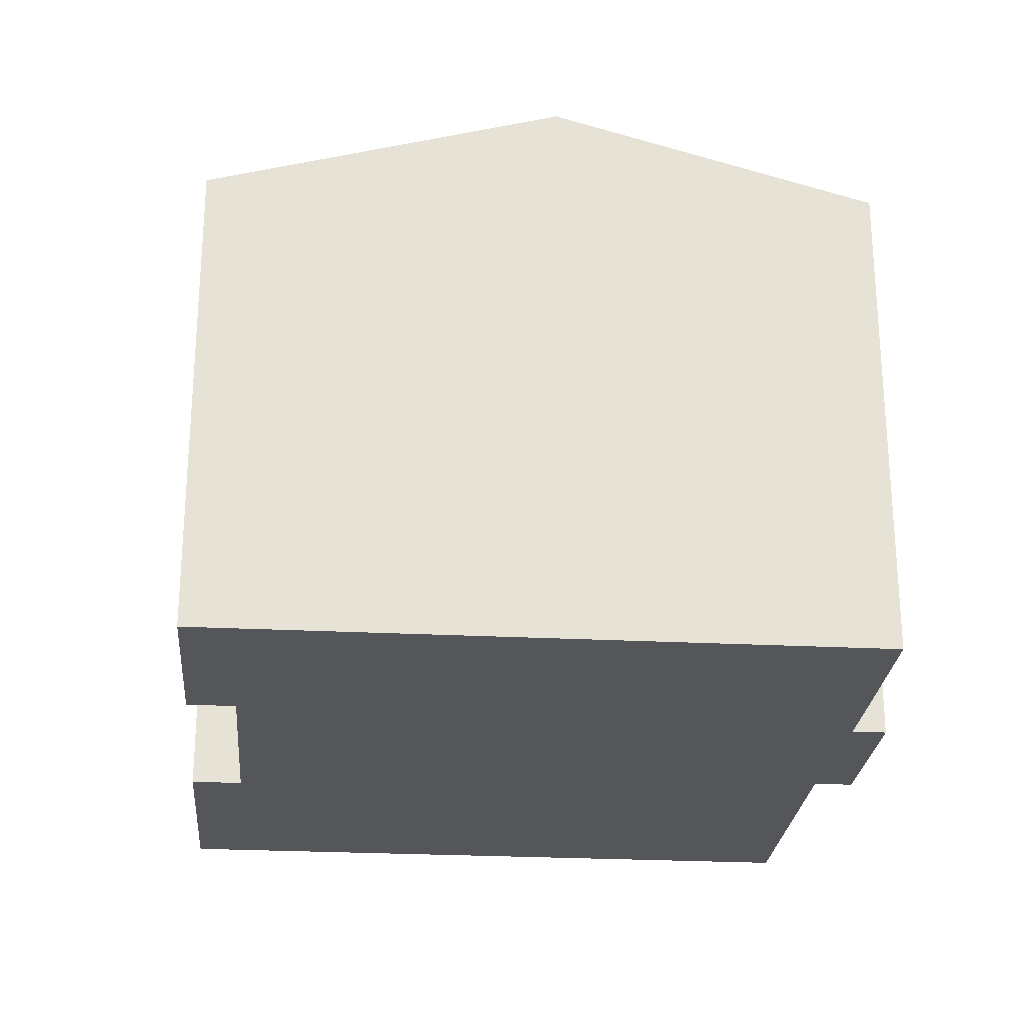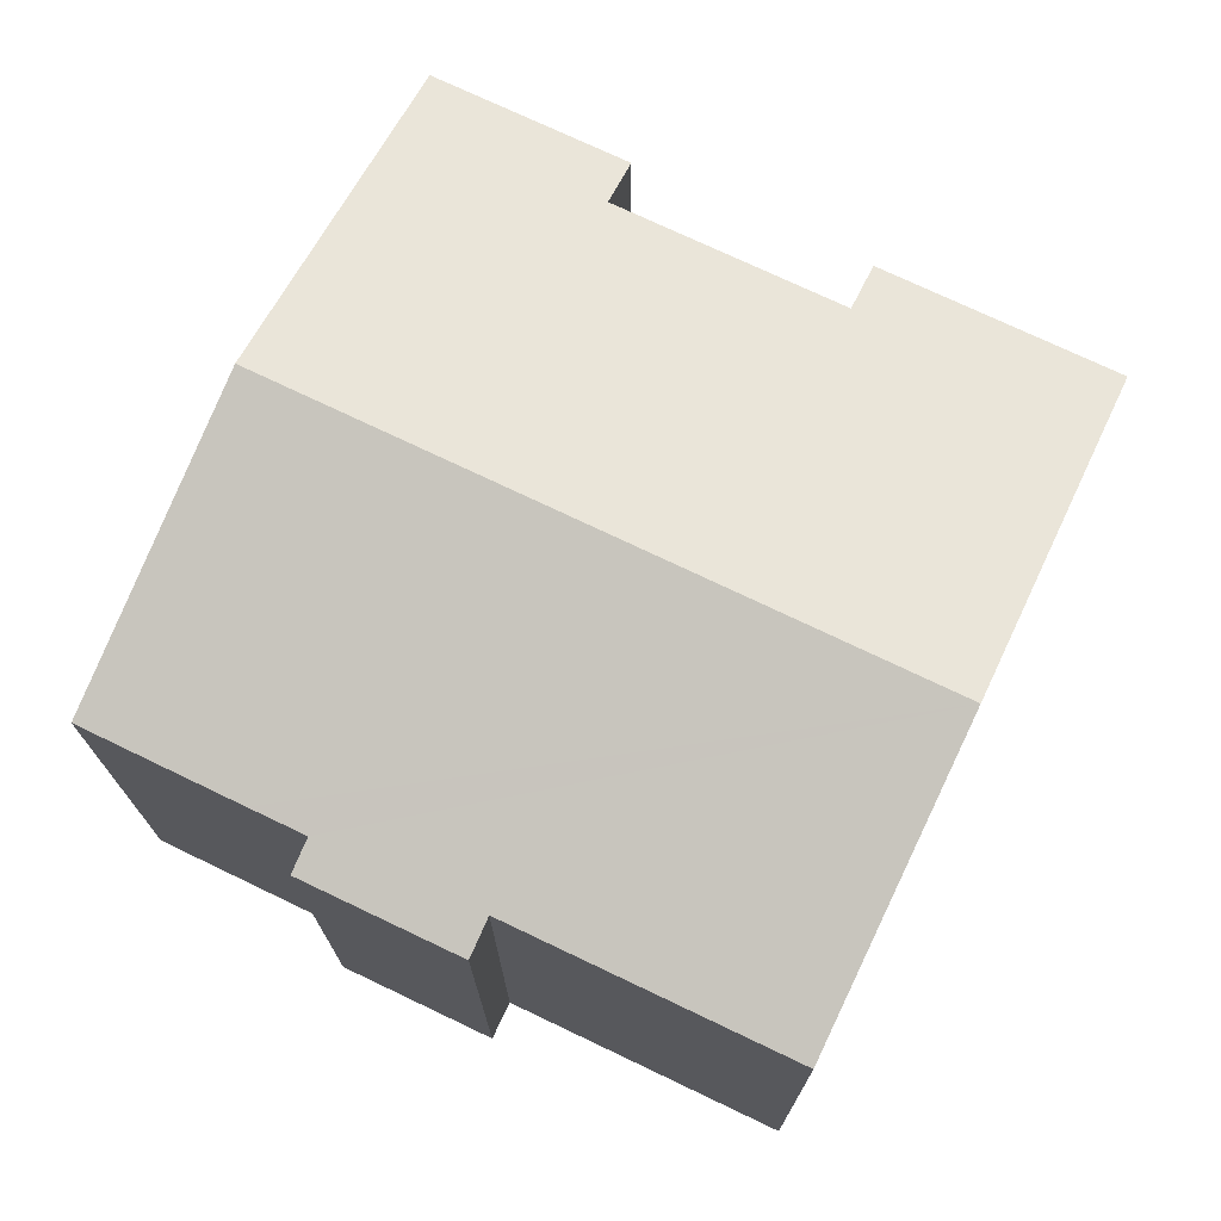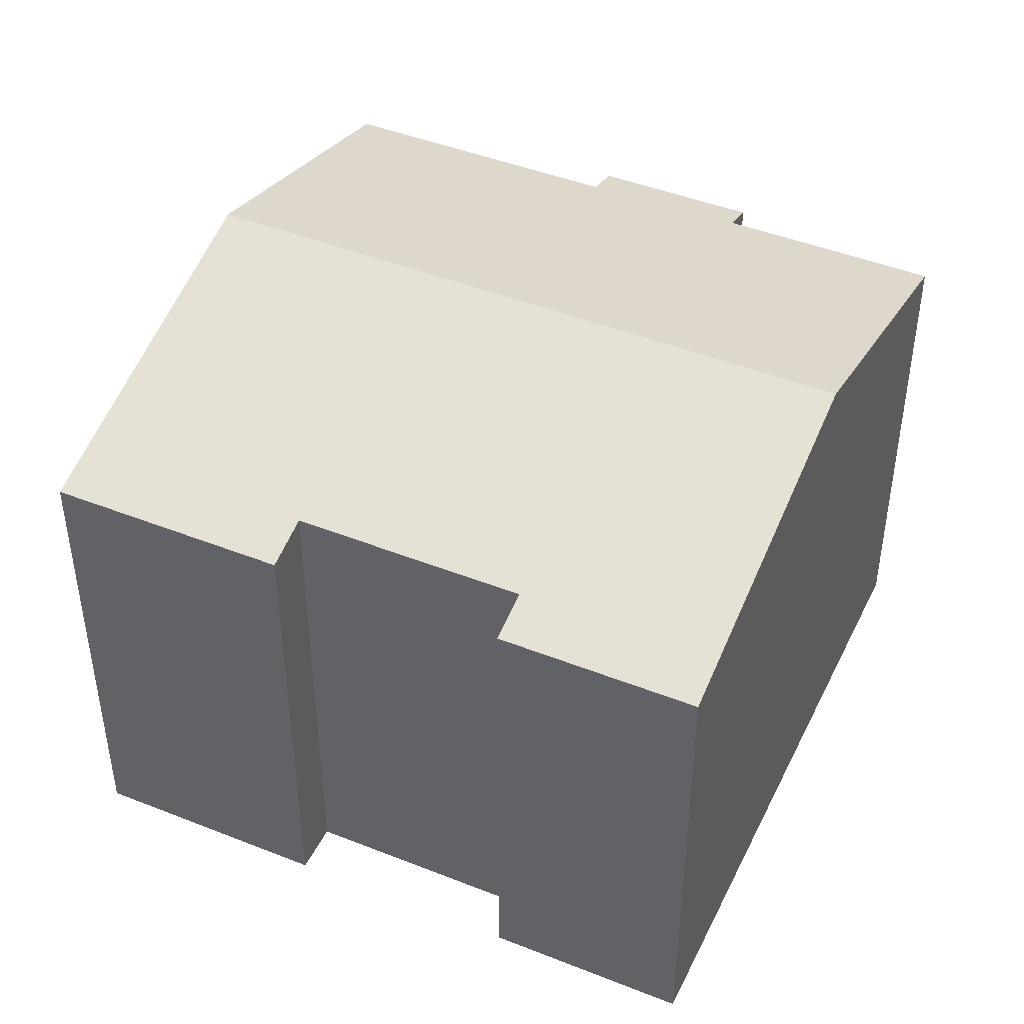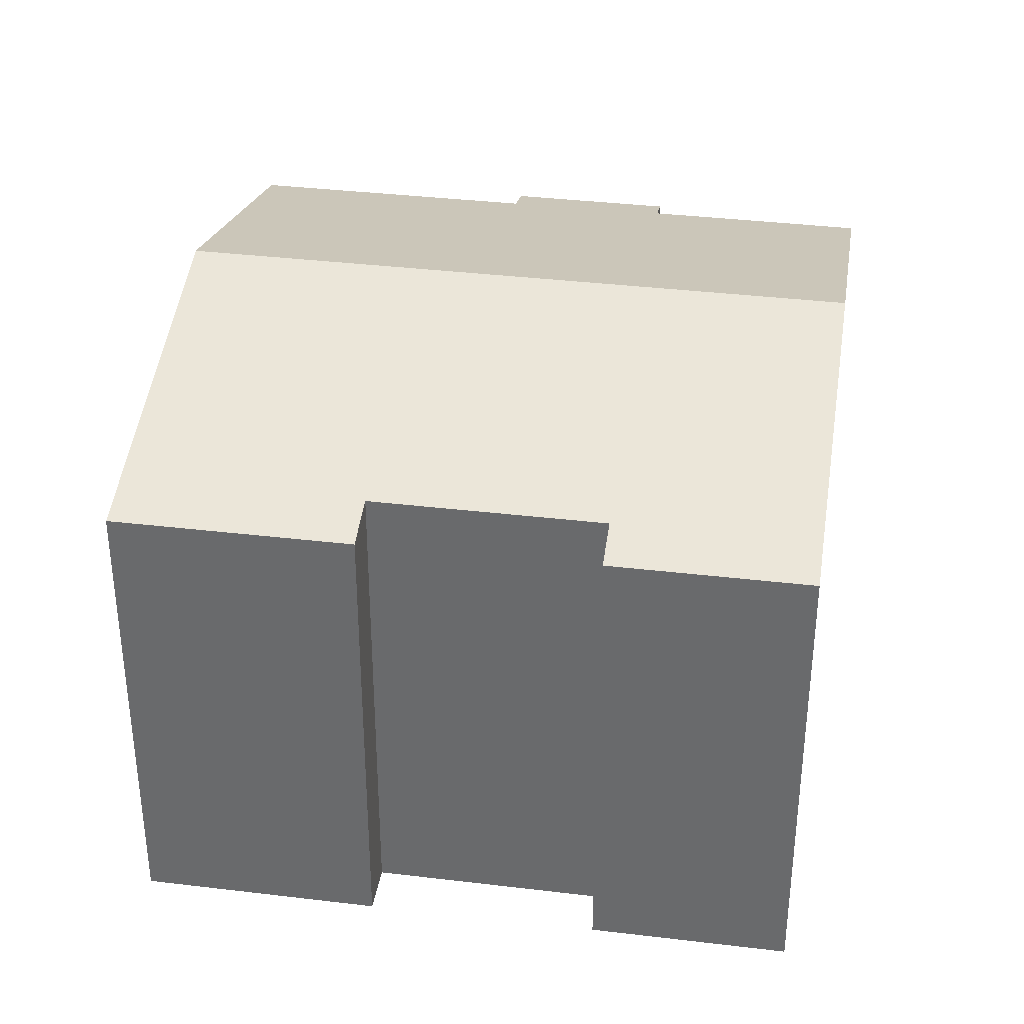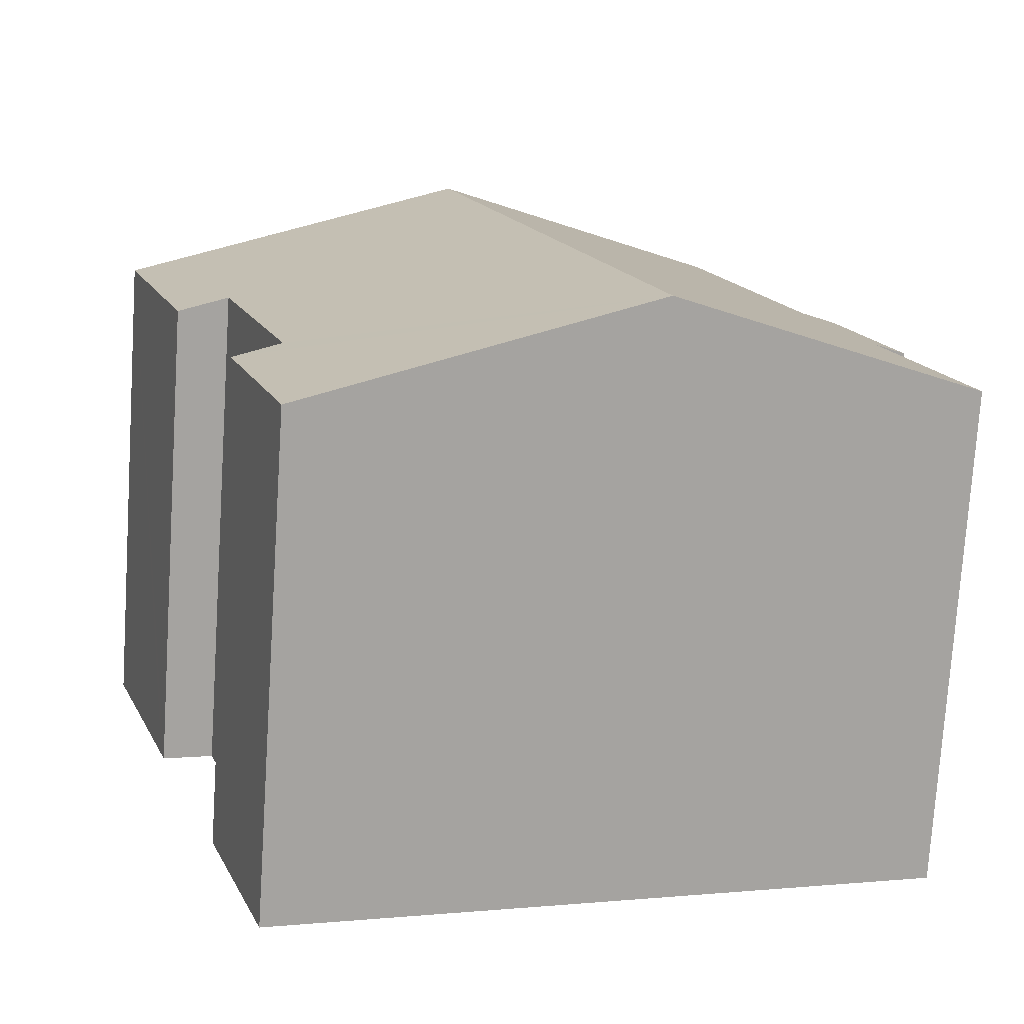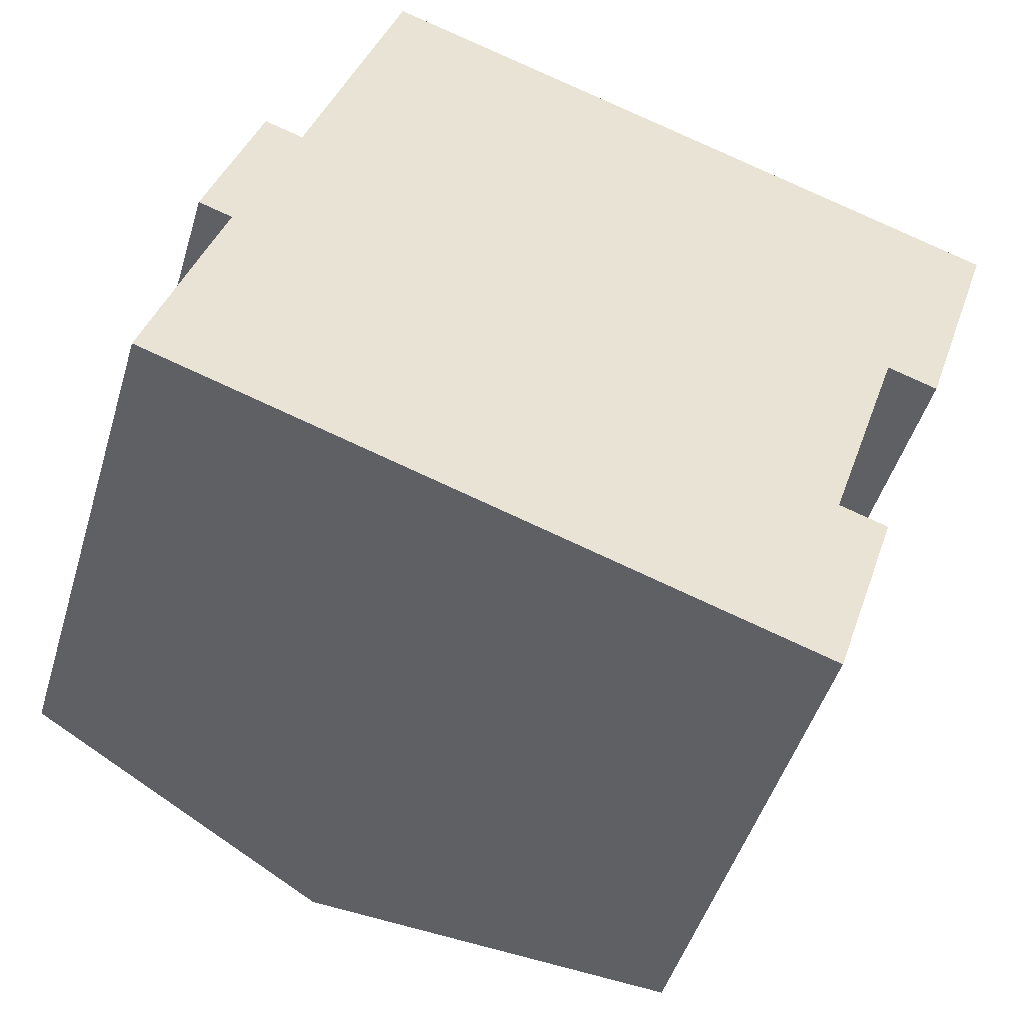
<metadata>
{"format":"obj","ext":"obj","renderer":"f3d","projection":"perspective","resolution":1024,"background":"white","views":[{"elev":-25.3,"azim":-166.3,"up":"+Y"},{"elev":73.7,"azim":-46.0,"up":"+Y"},{"elev":44.8,"azim":133.2,"up":"+Y"},{"elev":35.8,"azim":117.5,"up":"+Y"},{"elev":-75.5,"azim":176.3,"up":"+Z"},{"elev":-47.4,"azim":-16.4,"up":"+Z"}]}
</metadata>
<code>
v  5.728 10.9 -1.906
v  13.22 9.072 -0.389
v  12.01 9.074 -3.997
v  12.35 9.325 -0.096
v  13.42 9.323 3.115
v  9.79 10.9 10.3
v  13.76 9.323 4.128
v  16.14 9.053 8.173
v  14.76 9.055 4.048
v  14.69 9.055 3.819
v  1.704 9.057 7.178
v  2.41 9.261 6.942
v  0.714 9.055 4.222
v  0 9.235 5.655e-16
v  0.982 9.233 2.98
v  1.329 9.233 4.016
v  4.166 9.264 12.19
v  14.69 -2.338e-16 3.819
v  14.76 -2.479e-16 4.048
v  16.14 -5.005e-16 8.173
v  13.76 -2.528e-16 4.128
v  12.35 5.878e-18 -0.096
v  13.42 -1.907e-16 3.115
v  12.01 2.447e-16 -3.997
v  13.22 2.382e-17 -0.389
v  5.728 1.167e-16 -1.906
v  0 0 0
v  1.329 -2.459e-16 4.016
v  0.714 -2.585e-16 4.222
v  2.41 -4.251e-16 6.942
v  1.704 -4.395e-16 7.178
v  4.166 -7.461e-16 12.19
v  9.79 -6.308e-16 10.3
v  0.982 -1.825e-16 2.98
g defaultobject
f 1 2 3
f 2 1 4
f 4 1 5
f 5 1 6
f 5 6 7
f 7 6 8
f 7 9 10
f 9 7 8
f 11 12 13
f 14 6 1
f 6 14 15
f 6 15 16
f 6 16 13
f 6 13 12
f 6 12 17
f 9 18 10
f 18 9 8
f 18 8 19
f 19 8 20
f 21 5 7
f 5 21 4
f 4 21 22
f 22 21 23
f 2 24 3
f 24 2 25
f 10 21 7
f 21 10 18
f 24 1 3
f 1 24 14
f 14 24 26
f 14 26 27
f 28 13 16
f 13 28 29
f 22 2 4
f 2 22 25
f 11 30 12
f 30 11 31
f 32 6 17
f 6 32 8
f 8 32 20
f 20 32 33
f 27 15 14
f 15 27 16
f 16 27 28
f 28 27 34
f 13 31 11
f 31 13 29
f 12 32 17
f 32 12 30
f 29 30 31
f 30 29 28
f 26 22 21
f 22 26 24
f 21 22 23
f 22 24 25
f 30 33 32
f 33 30 28
f 33 28 34
f 33 34 27
f 33 27 26
f 33 26 20
f 20 26 21
f 20 21 18
f 20 18 19

</code>
